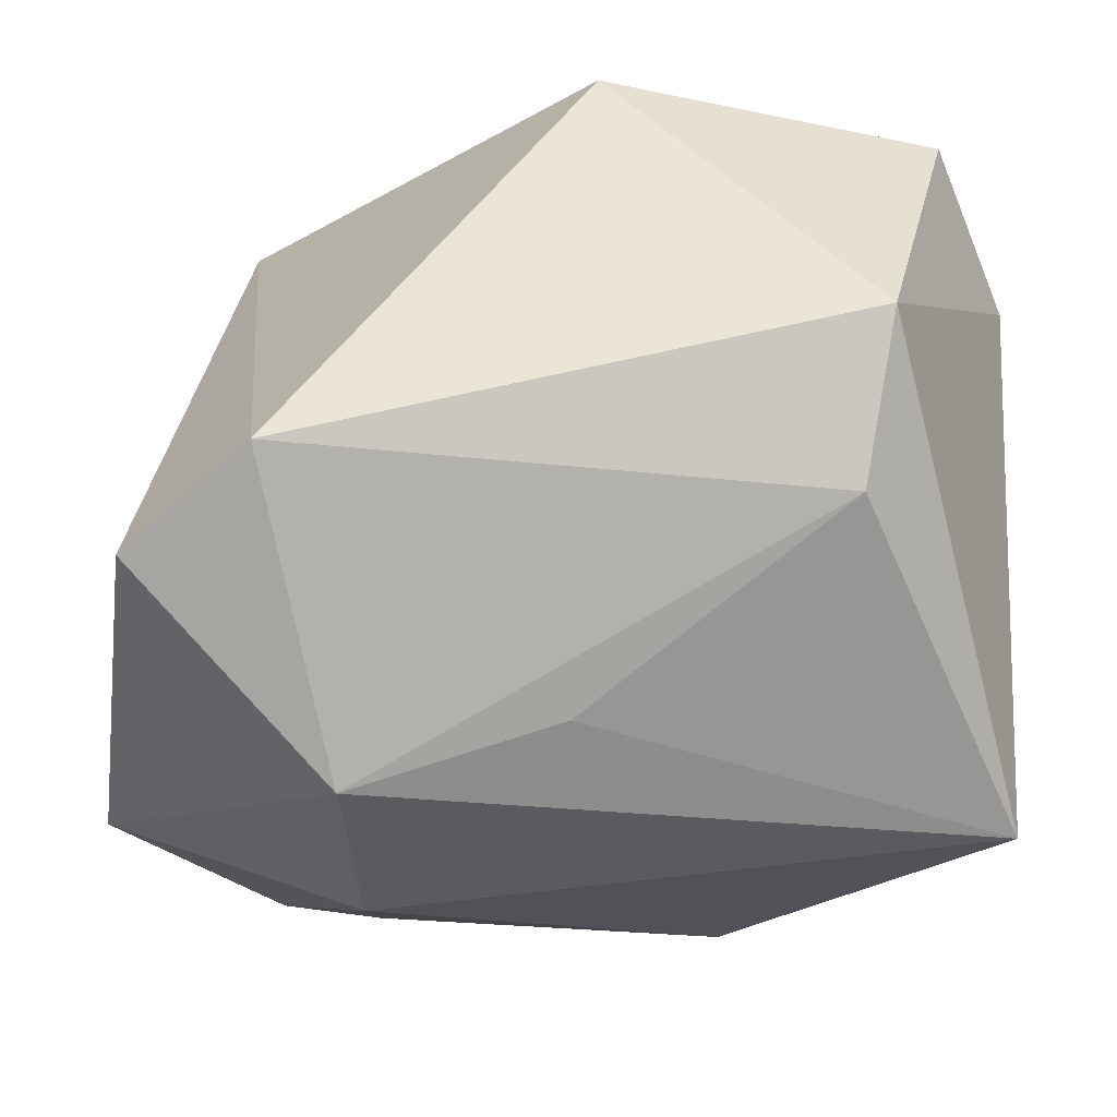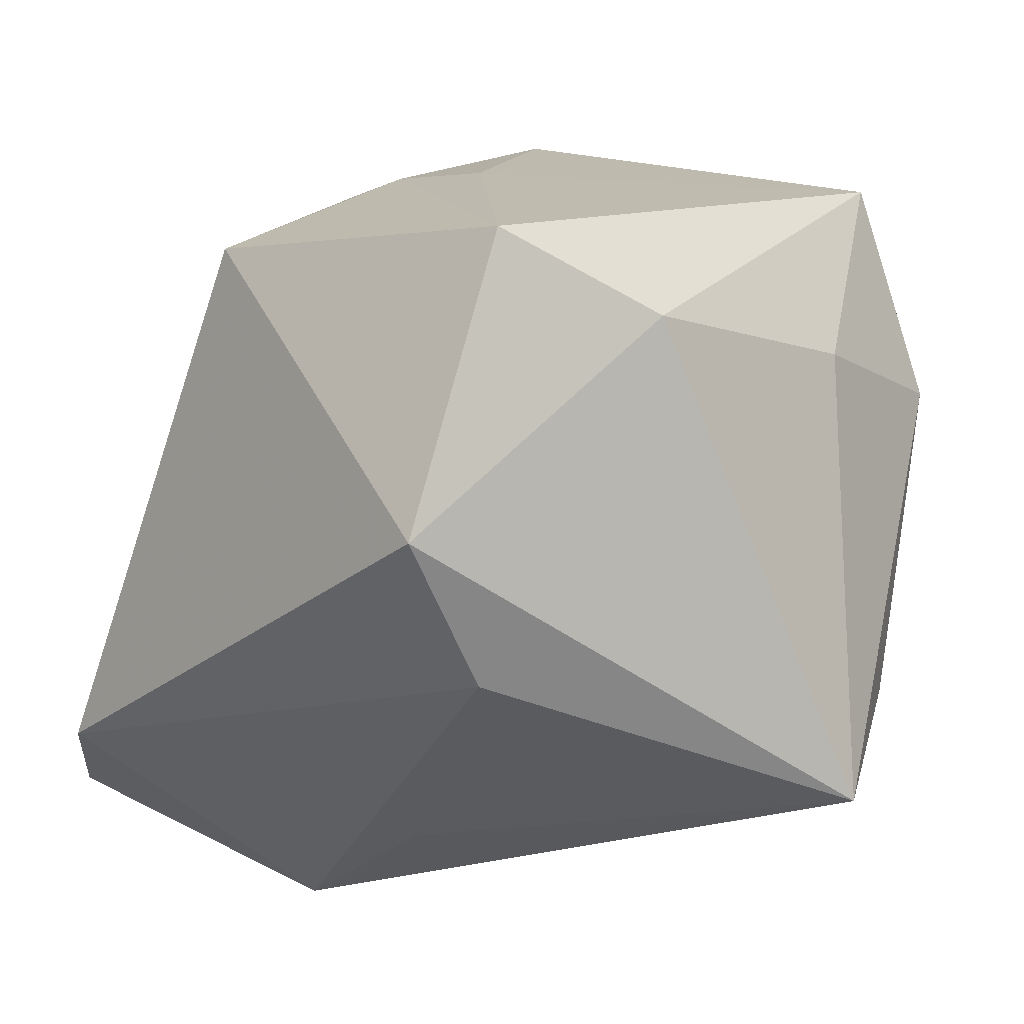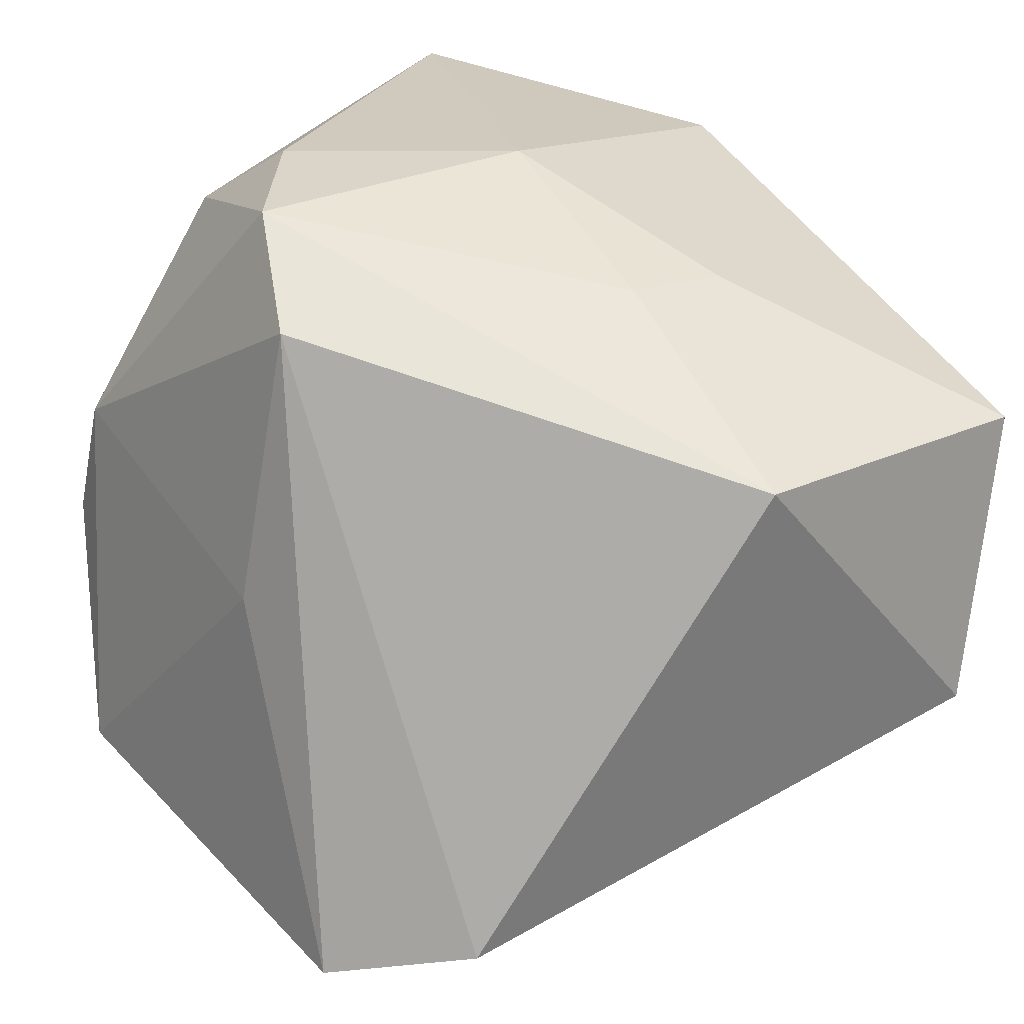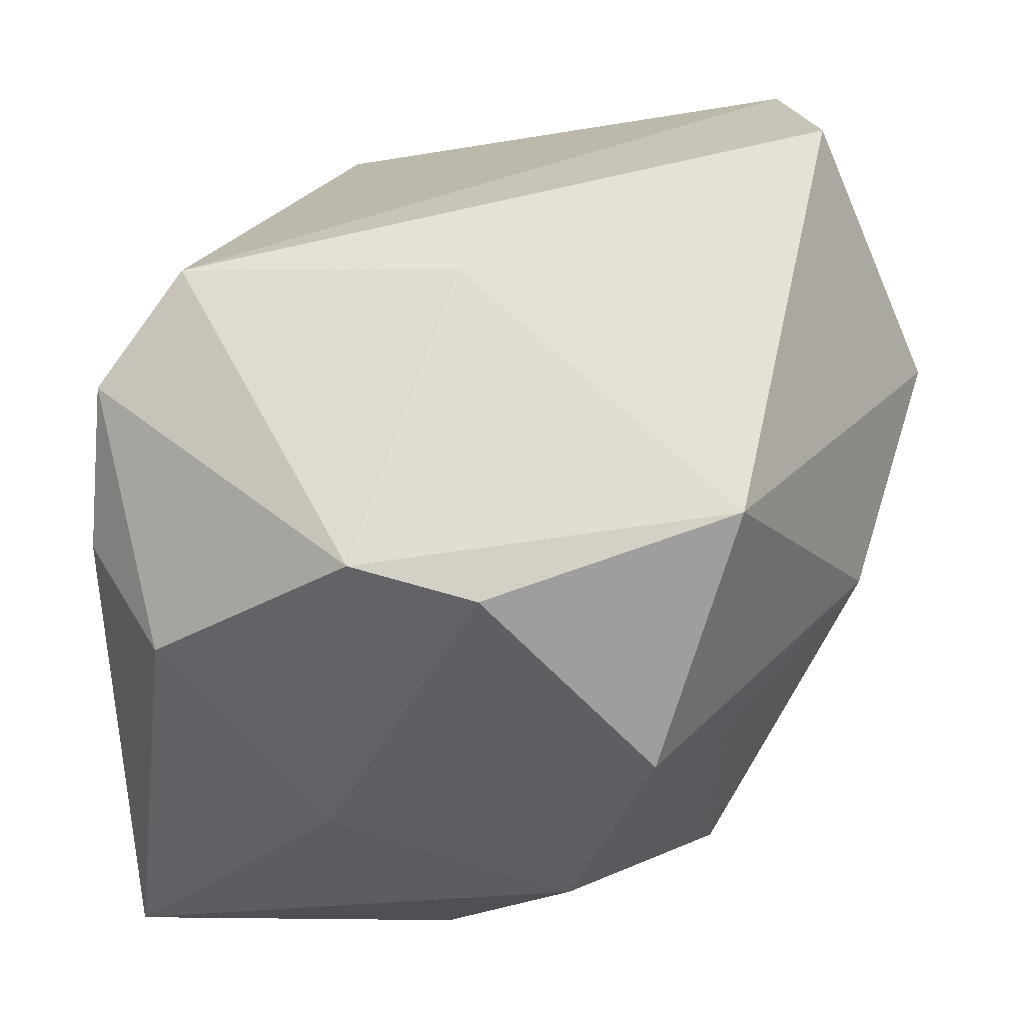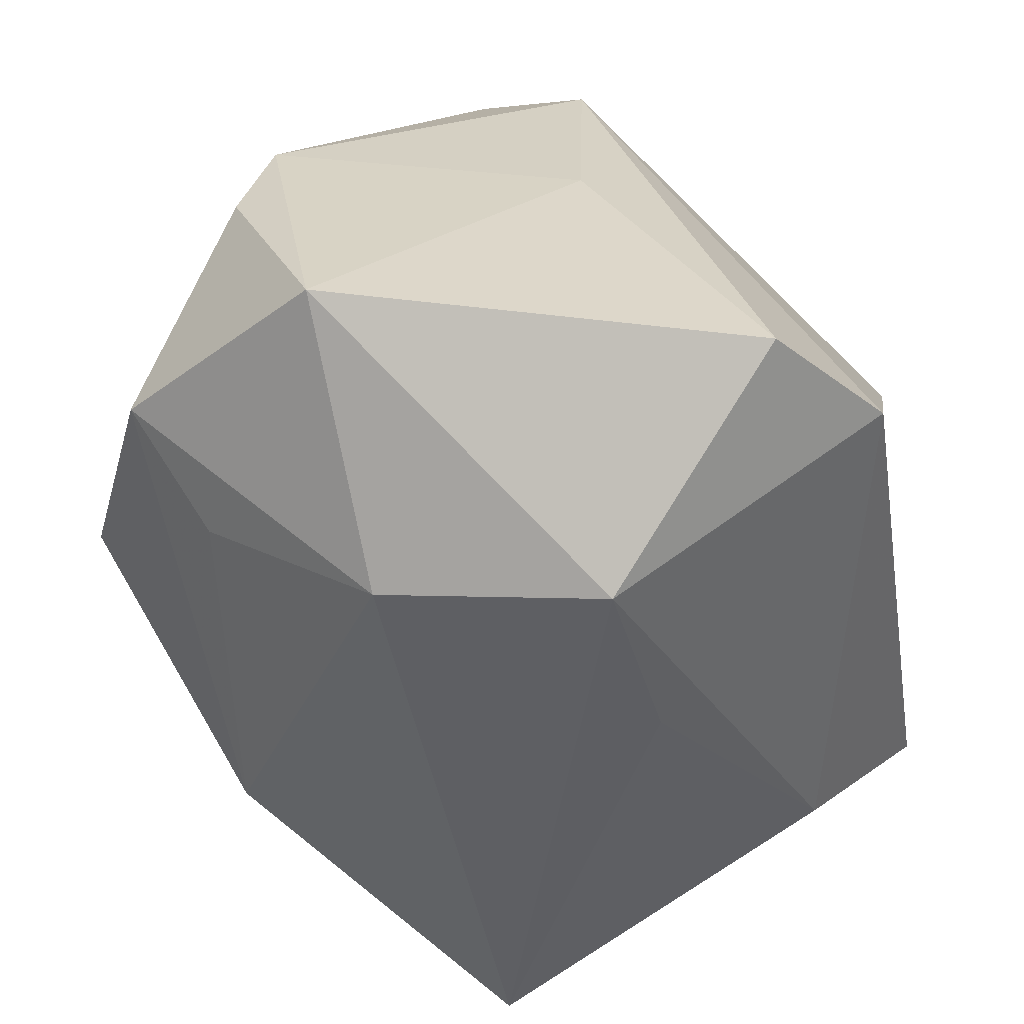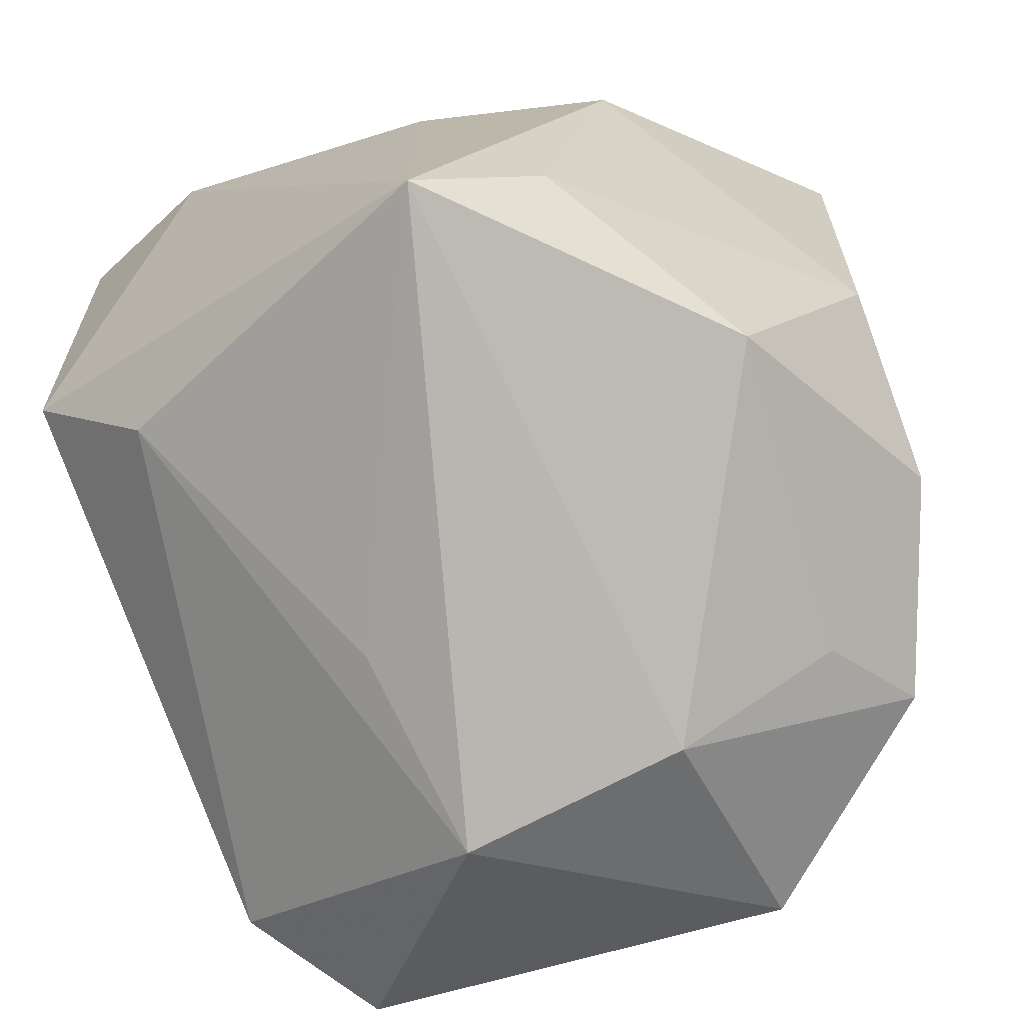
<metadata>
{"format":"obj","ext":"obj","renderer":"f3d","projection":"perspective","resolution":1024,"background":"white","views":[{"elev":-45.7,"azim":-94.0,"up":"+Z"},{"elev":-8.4,"azim":-47.8,"up":"+Z"},{"elev":29.1,"azim":-124.0,"up":"+Z"},{"elev":65.9,"azim":94.6,"up":"+Y"},{"elev":-53.4,"azim":-177.9,"up":"+Z"},{"elev":-73.1,"azim":15.5,"up":"+Z"}]}
</metadata>
<code>
v 0.01288 0.01891 -0.03829
v -0.0266 0.04236 -0.03072
v -0.04495 -0.02673 -0.01173
v -0.01948 -0.01197 0.03196
v 0.0379 0.02798 -0.01814
v 0.002215 0.02966 0.04136
v 0.02733 0.04101 -0.0001451
v 0.04374 -0.0123 0.002252
v 0.01806 0.04557 -0.02445
v -0.03774 0.03061 -0.02668
v -0.026 -0.04208 0.01078
v -0.04454 8.855e-05 0.02103
v 0.01547 -0.03676 0.03241
v 0.001322 -0.04277 0.01117
v 0.02182 -0.03969 0.01037
v -0.009448 0.03456 0.03365
v 0.04023 0.009976 0.0144
v -0.008859 0.04001 0.004898
v -0.02001 -0.00059 0.03334
v -0.0153 0.00085 -0.03773
v 0.001839 -0.04374 -0.03472
v 0.02421 0.03998 0.01274
v 0.01434 -0.03861 -0.02264
v 0.02986 -0.01796 -0.02621
v 0.001686 -0.001129 0.04136
v 0.04474 0.006323 -0.01074
v 0.04474 -0.01748 0.03666
v 0.02787 0.02303 0.03274
v -0.01048 0.02175 -0.0436
v -0.04071 -0.03412 0.01816
v -0.03304 -0.02463 -0.02429
v 0.03028 0.0175 -0.02529
v 0.01565 0.01958 0.04136
f 3 12 10
f 3 30 12
f 21 24 23
f 26 24 5
f 1 24 21
f 21 29 1
f 1 9 5
f 29 9 1
f 27 26 17
f 17 26 5
f 22 9 18
f 21 14 11
f 11 3 21
f 30 3 11
f 13 4 30
f 30 11 13
f 13 11 14
f 10 29 31
f 31 3 10
f 21 3 31
f 8 23 24
f 8 26 27
f 24 26 8
f 15 14 21
f 21 23 15
f 15 13 14
f 27 13 15
f 15 8 27
f 23 8 15
f 5 24 32
f 32 1 5
f 24 1 32
f 27 17 28
f 22 6 28
f 7 17 5
f 5 9 7
f 7 9 22
f 22 28 7
f 7 28 17
f 2 18 9
f 2 29 10
f 2 9 29
f 19 6 12
f 12 30 19
f 30 4 19
f 12 6 16
f 10 12 16
f 22 18 16
f 16 6 22
f 16 2 10
f 18 2 16
f 20 29 21
f 21 31 20
f 20 31 29
f 27 28 33
f 33 28 6
f 25 19 4
f 6 19 25
f 4 13 25
f 25 33 6
f 25 13 27
f 27 33 25

</code>
